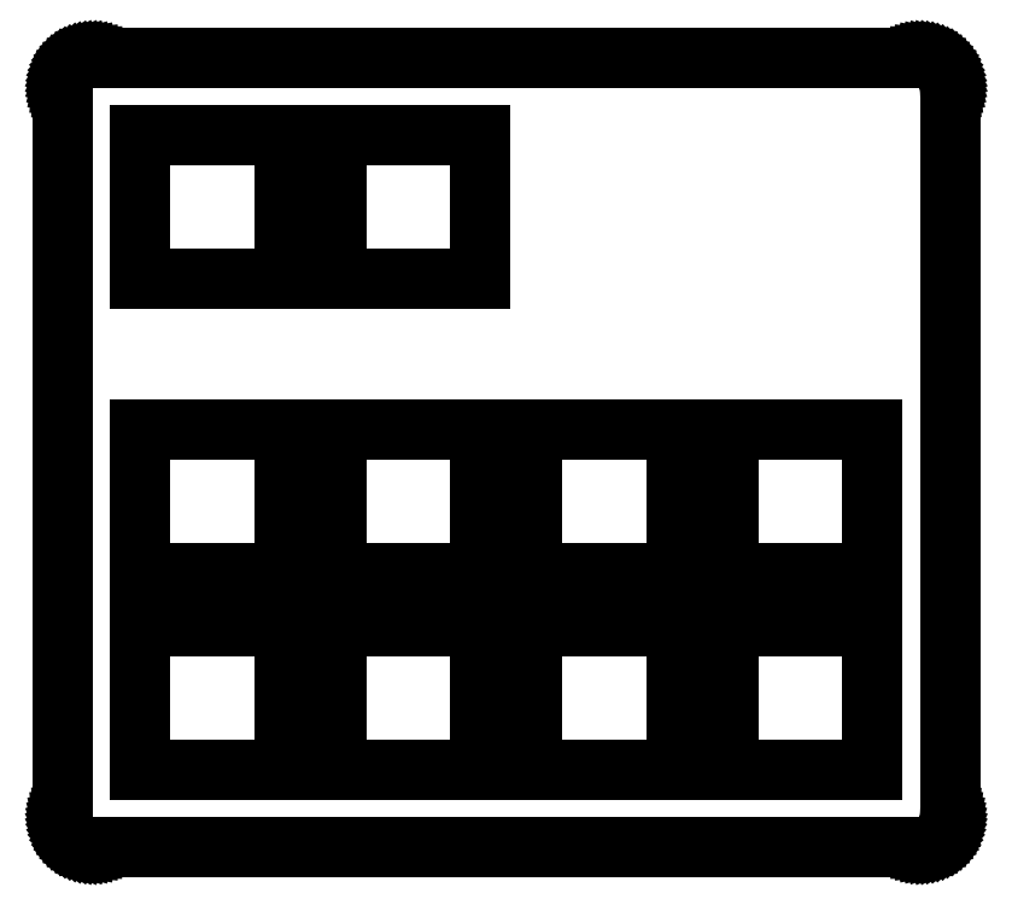
<metadata>
{"format":"dxf","ext":"dxf","renderer":"ezdxf+matplotlib","layout":"modelspace","background":"white","min_lineweight":24,"dpi":150}
</metadata>
<code>
0
SECTION
2
ENTITIES
0
LINE
8
0
10
83.3
20
76.81
30
0
11
83.53
21
76.8
31
0
0
LINE
8
0
10
83.53
20
76.8
30
0
11
83.77
21
76.77
31
0
0
LINE
8
0
10
83.77
20
76.77
30
0
11
84
21
76.73
31
0
0
LINE
8
0
10
84
20
76.73
30
0
11
84.22
21
76.66
31
0
0
LINE
8
0
10
84.22
20
76.66
30
0
11
84.44
21
76.58
31
0
0
LINE
8
0
10
84.44
20
76.58
30
0
11
84.66
21
76.48
31
0
0
LINE
8
0
10
84.66
20
76.48
30
0
11
84.86
21
76.37
31
0
0
LINE
8
0
10
84.86
20
76.37
30
0
11
85.06
21
76.24
31
0
0
LINE
8
0
10
85.06
20
76.24
30
0
11
85.24
21
76.09
31
0
0
LINE
8
0
10
85.24
20
76.09
30
0
11
85.42
21
75.93
31
0
0
LINE
8
0
10
85.42
20
75.93
30
0
11
85.58
21
75.76
31
0
0
LINE
8
0
10
85.58
20
75.76
30
0
11
85.72
21
75.57
31
0
0
LINE
8
0
10
85.72
20
75.57
30
0
11
85.85
21
75.38
31
0
0
LINE
8
0
10
85.85
20
75.38
30
0
11
85.97
21
75.17
31
0
0
LINE
8
0
10
85.97
20
75.17
30
0
11
86.07
21
74.96
31
0
0
LINE
8
0
10
86.07
20
74.96
30
0
11
86.15
21
74.74
31
0
0
LINE
8
0
10
86.15
20
74.74
30
0
11
86.21
21
74.51
31
0
0
LINE
8
0
10
86.21
20
74.51
30
0
11
86.26
21
74.28
31
0
0
LINE
8
0
10
86.26
20
74.28
30
0
11
86.29
21
74.05
31
0
0
LINE
8
0
10
86.29
20
74.05
30
0
11
86.3
21
73.81
31
0
0
LINE
8
0
10
86.3
20
73.81
30
0
11
86.3
21
3.134
31
0
0
LINE
8
0
10
86.3
20
3.134
30
0
11
86.29
21
2.899
31
0
0
LINE
8
0
10
86.29
20
2.899
30
0
11
86.26
21
2.665
31
0
0
LINE
8
0
10
86.26
20
2.665
30
0
11
86.21
21
2.434
31
0
0
LINE
8
0
10
86.21
20
2.434
30
0
11
86.15
21
2.208
31
0
0
LINE
8
0
10
86.15
20
2.208
30
0
11
86.07
21
1.986
31
0
0
LINE
8
0
10
86.07
20
1.986
30
0
11
85.97
21
1.774
31
0
0
LINE
8
0
10
85.97
20
1.774
30
0
11
85.85
21
1.567
31
0
0
LINE
8
0
10
85.85
20
1.567
30
0
11
85.72
21
1.371
31
0
0
LINE
8
0
10
85.72
20
1.371
30
0
11
85.58
21
1.186
31
0
0
LINE
8
0
10
85.58
20
1.186
30
0
11
85.42
21
1.013
31
0
0
LINE
8
0
10
85.42
20
1.013
30
0
11
85.24
21
0.853
31
0
0
LINE
8
0
10
85.24
20
0.853
30
0
11
85.06
21
0.7069
31
0
0
LINE
8
0
10
85.06
20
0.7069
30
0
11
84.86
21
0.5774
31
0
0
LINE
8
0
10
84.86
20
0.5774
30
0
11
84.66
21
0.4616
31
0
0
LINE
8
0
10
84.66
20
0.4616
30
0
11
84.44
21
0.3624
31
0
0
LINE
8
0
10
84.44
20
0.3624
30
0
11
84.22
21
0.2811
31
0
0
LINE
8
0
10
84.22
20
0.2811
30
0
11
84
21
0.2177
31
0
0
LINE
8
0
10
84
20
0.2177
30
0
11
83.77
21
0.1709
31
0
0
LINE
8
0
10
83.77
20
0.1709
30
0
11
83.53
21
0.1447
31
0
0
LINE
8
0
10
83.53
20
0.1447
30
0
11
83.3
21
0.1337
31
0
0
LINE
8
0
10
83.3
20
0.1337
30
0
11
3.095
21
0.1337
31
0
0
LINE
8
0
10
3.095
20
0.1337
30
0
11
2.859
21
0.1447
31
0
0
LINE
8
0
10
2.859
20
0.1447
30
0
11
2.625
21
0.1709
31
0
0
LINE
8
0
10
2.625
20
0.1709
30
0
11
2.395
21
0.2177
31
0
0
LINE
8
0
10
2.395
20
0.2177
30
0
11
2.168
21
0.2811
31
0
0
LINE
8
0
10
2.168
20
0.2811
30
0
11
1.947
21
0.3624
31
0
0
LINE
8
0
10
1.947
20
0.3624
30
0
11
1.734
21
0.4616
31
0
0
LINE
8
0
10
1.734
20
0.4616
30
0
11
1.527
21
0.5774
31
0
0
LINE
8
0
10
1.527
20
0.5774
30
0
11
1.331
21
0.7069
31
0
0
LINE
8
0
10
1.331
20
0.7069
30
0
11
1.147
21
0.853
31
0
0
LINE
8
0
10
1.147
20
0.853
30
0
11
0.9729
21
1.013
31
0
0
LINE
8
0
10
0.9729
20
1.013
30
0
11
0.813
21
1.186
31
0
0
LINE
8
0
10
0.813
20
1.186
30
0
11
0.667
21
1.371
31
0
0
LINE
8
0
10
0.667
20
1.371
30
0
11
0.5374
21
1.567
31
0
0
LINE
8
0
10
0.5374
20
1.567
30
0
11
0.4217
21
1.774
31
0
0
LINE
8
0
10
0.4217
20
1.774
30
0
11
0.3238
21
1.986
31
0
0
LINE
8
0
10
0.3238
20
1.986
30
0
11
0.2412
21
2.208
31
0
0
LINE
8
0
10
0.2412
20
2.208
30
0
11
0.1778
21
2.434
31
0
0
LINE
8
0
10
0.1778
20
2.434
30
0
11
0.1309
21
2.665
31
0
0
LINE
8
0
10
0.1309
20
2.665
30
0
11
0.1047
21
2.899
31
0
0
LINE
8
0
10
0.1047
20
2.899
30
0
11
0.09508
21
3.135
31
0
0
LINE
8
0
10
0.09508
20
3.135
30
0
11
0.09508
21
73.81
31
0
0
LINE
8
0
10
0.09508
20
73.81
30
0
11
0.1047
21
74.05
31
0
0
LINE
8
0
10
0.1047
20
74.05
30
0
11
0.1309
21
74.28
31
0
0
LINE
8
0
10
0.1309
20
74.28
30
0
11
0.1778
21
74.51
31
0
0
LINE
8
0
10
0.1778
20
74.51
30
0
11
0.2412
21
74.74
31
0
0
LINE
8
0
10
0.2412
20
74.74
30
0
11
0.3238
21
74.96
31
0
0
LINE
8
0
10
0.3238
20
74.96
30
0
11
0.4217
21
75.17
31
0
0
LINE
8
0
10
0.4217
20
75.17
30
0
11
0.5374
21
75.38
31
0
0
LINE
8
0
10
0.5374
20
75.38
30
0
11
0.667
21
75.57
31
0
0
LINE
8
0
10
0.667
20
75.57
30
0
11
0.813
21
75.76
31
0
0
LINE
8
0
10
0.813
20
75.76
30
0
11
0.9729
21
75.93
31
0
0
LINE
8
0
10
0.9729
20
75.93
30
0
11
1.147
21
76.09
31
0
0
LINE
8
0
10
1.147
20
76.09
30
0
11
1.331
21
76.24
31
0
0
LINE
8
0
10
1.331
20
76.24
30
0
11
1.527
21
76.37
31
0
0
LINE
8
0
10
1.527
20
76.37
30
0
11
1.734
21
76.48
31
0
0
LINE
8
0
10
1.734
20
76.48
30
0
11
1.947
21
76.58
31
0
0
LINE
8
0
10
1.947
20
76.58
30
0
11
2.168
21
76.66
31
0
0
LINE
8
0
10
2.168
20
76.66
30
0
11
2.395
21
76.73
31
0
0
LINE
8
0
10
2.395
20
76.73
30
0
11
2.625
21
76.77
31
0
0
LINE
8
0
10
2.625
20
76.77
30
0
11
2.859
21
76.8
31
0
0
LINE
8
0
10
2.859
20
76.8
30
0
11
3.095
21
76.81
31
0
0
LINE
8
0
10
3.095
20
76.81
30
0
11
83.3
21
76.81
31
0
0
LINE
8
0
10
64.77
20
21.66
30
0
11
78.77
21
21.66
31
0
0
LINE
8
0
10
78.77
20
21.66
30
0
11
78.77
21
7.66
31
0
0
LINE
8
0
10
78.77
20
7.66
30
0
11
64.77
21
7.66
31
0
0
LINE
8
0
10
64.77
20
7.66
30
0
11
64.77
21
21.66
31
0
0
LINE
8
0
10
45.72
20
21.66
30
0
11
59.72
21
21.66
31
0
0
LINE
8
0
10
59.72
20
21.66
30
0
11
59.72
21
7.66
31
0
0
LINE
8
0
10
59.72
20
7.66
30
0
11
45.72
21
7.66
31
0
0
LINE
8
0
10
45.72
20
7.66
30
0
11
45.72
21
21.66
31
0
0
LINE
8
0
10
26.67
20
21.66
30
0
11
40.67
21
21.66
31
0
0
LINE
8
0
10
40.67
20
21.66
30
0
11
40.67
21
7.66
31
0
0
LINE
8
0
10
40.67
20
7.66
30
0
11
26.67
21
7.66
31
0
0
LINE
8
0
10
26.67
20
7.66
30
0
11
26.67
21
21.66
31
0
0
LINE
8
0
10
7.619
20
21.66
30
0
11
21.62
21
21.66
31
0
0
LINE
8
0
10
21.62
20
21.66
30
0
11
21.62
21
7.66
31
0
0
LINE
8
0
10
21.62
20
7.66
30
0
11
7.619
21
7.66
31
0
0
LINE
8
0
10
7.619
20
7.66
30
0
11
7.619
21
21.66
31
0
0
LINE
8
0
10
64.77
20
40.71
30
0
11
78.77
21
40.71
31
0
0
LINE
8
0
10
78.77
20
40.71
30
0
11
78.77
21
26.71
31
0
0
LINE
8
0
10
78.77
20
26.71
30
0
11
64.77
21
26.71
31
0
0
LINE
8
0
10
64.77
20
26.71
30
0
11
64.77
21
40.71
31
0
0
LINE
8
0
10
45.72
20
40.71
30
0
11
59.72
21
40.71
31
0
0
LINE
8
0
10
59.72
20
40.71
30
0
11
59.72
21
26.71
31
0
0
LINE
8
0
10
59.72
20
26.71
30
0
11
45.72
21
26.71
31
0
0
LINE
8
0
10
45.72
20
26.71
30
0
11
45.72
21
40.71
31
0
0
LINE
8
0
10
26.67
20
40.71
30
0
11
40.67
21
40.71
31
0
0
LINE
8
0
10
40.67
20
40.71
30
0
11
40.67
21
26.71
31
0
0
LINE
8
0
10
40.67
20
26.71
30
0
11
26.67
21
26.71
31
0
0
LINE
8
0
10
26.67
20
26.71
30
0
11
26.67
21
40.71
31
0
0
LINE
8
0
10
7.619
20
40.71
30
0
11
21.62
21
40.71
31
0
0
LINE
8
0
10
21.62
20
40.71
30
0
11
21.62
21
26.71
31
0
0
LINE
8
0
10
21.62
20
26.71
30
0
11
7.619
21
26.71
31
0
0
LINE
8
0
10
7.619
20
26.71
30
0
11
7.619
21
40.71
31
0
0
LINE
8
0
10
26.67
20
69.29
30
0
11
40.67
21
69.29
31
0
0
LINE
8
0
10
40.67
20
69.29
30
0
11
40.67
21
55.29
31
0
0
LINE
8
0
10
40.67
20
55.29
30
0
11
26.67
21
55.29
31
0
0
LINE
8
0
10
26.67
20
55.29
30
0
11
26.67
21
69.29
31
0
0
LINE
8
0
10
7.619
20
69.29
30
0
11
21.62
21
69.29
31
0
0
LINE
8
0
10
21.62
20
69.29
30
0
11
21.62
21
55.29
31
0
0
LINE
8
0
10
21.62
20
55.29
30
0
11
7.619
21
55.29
31
0
0
LINE
8
0
10
7.619
20
55.29
30
0
11
7.619
21
69.29
31
0
0
ENDSEC
0
EOF

</code>
